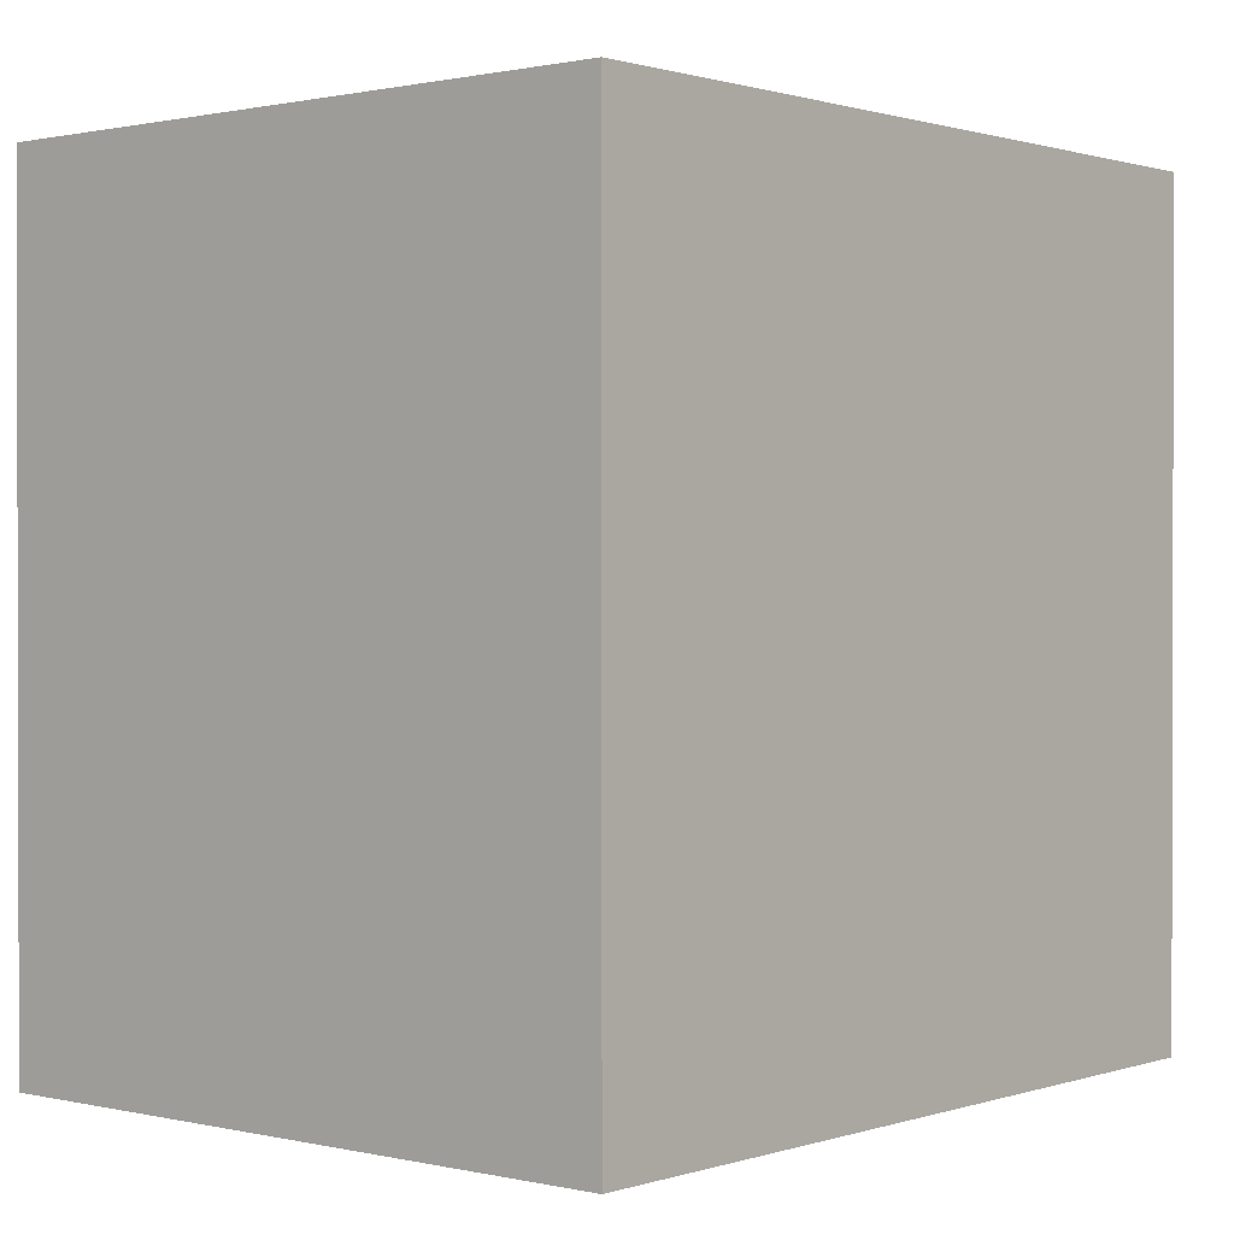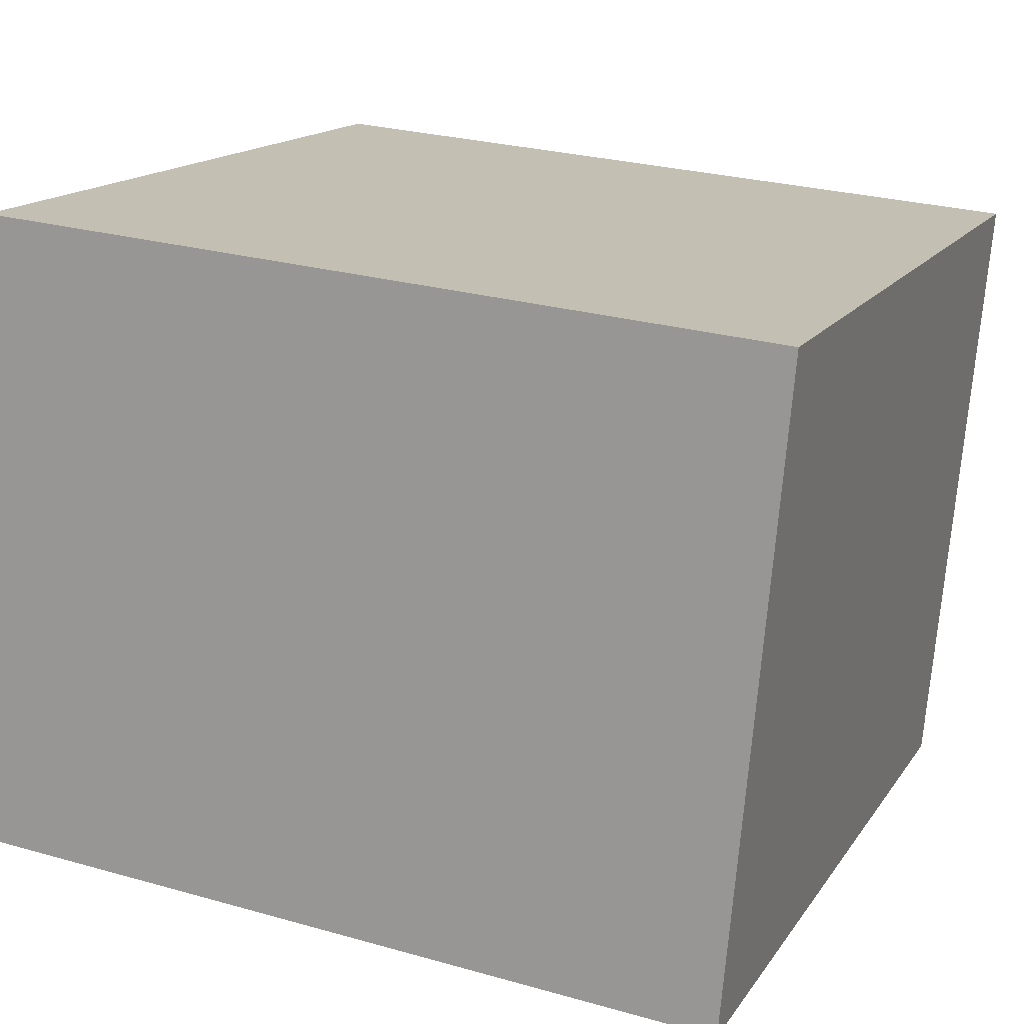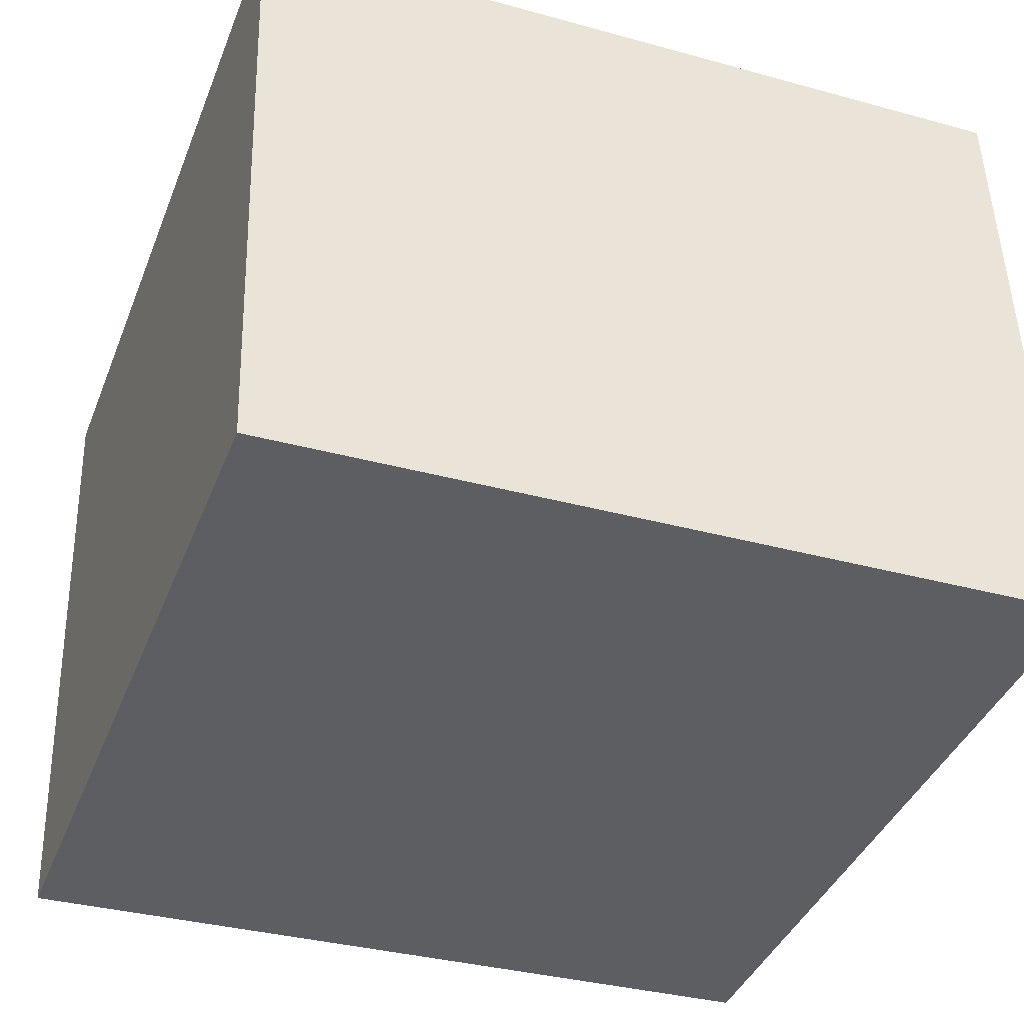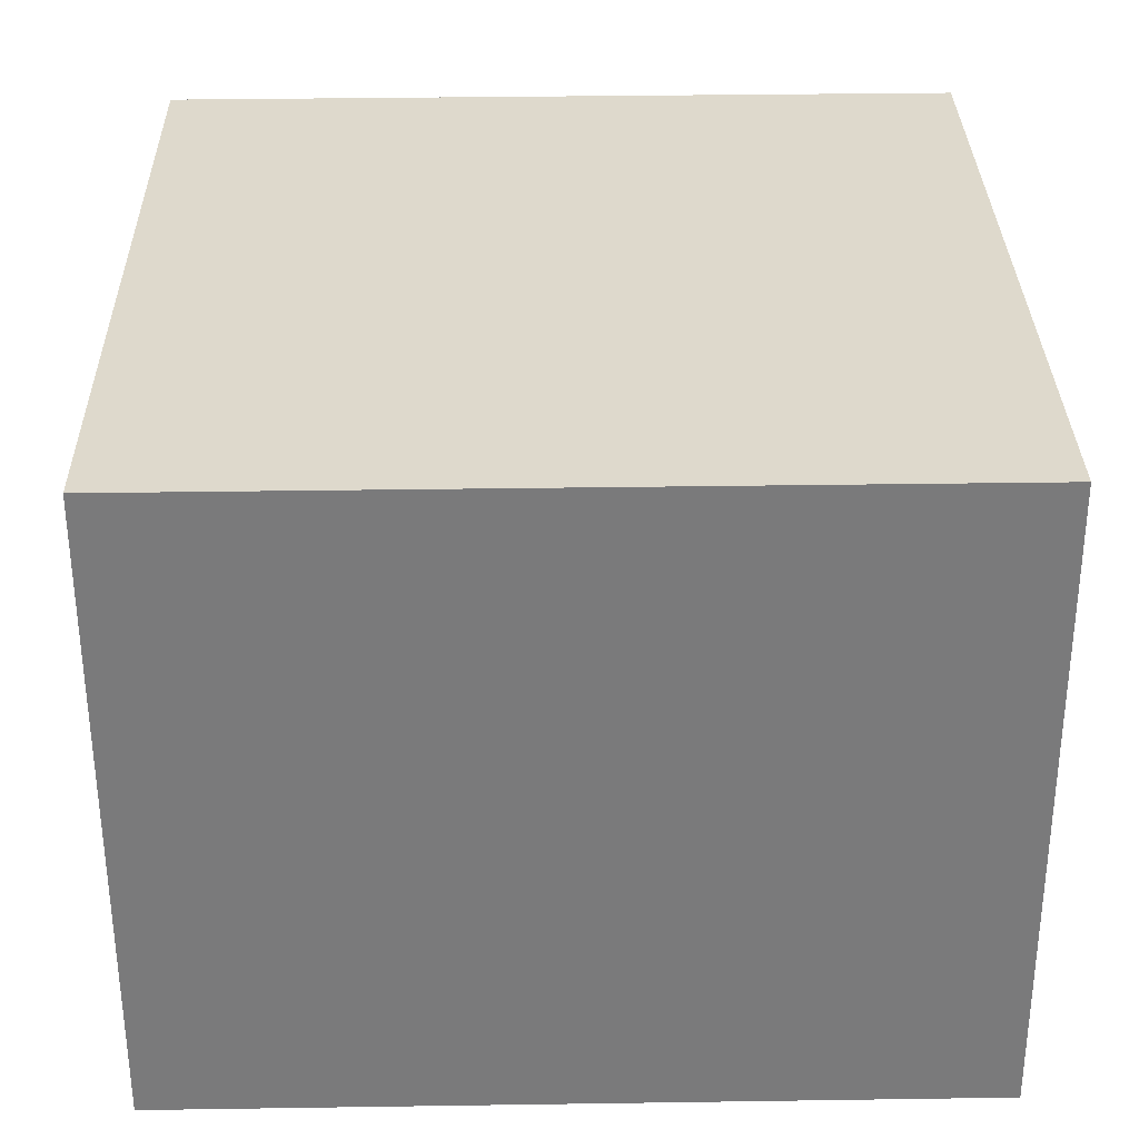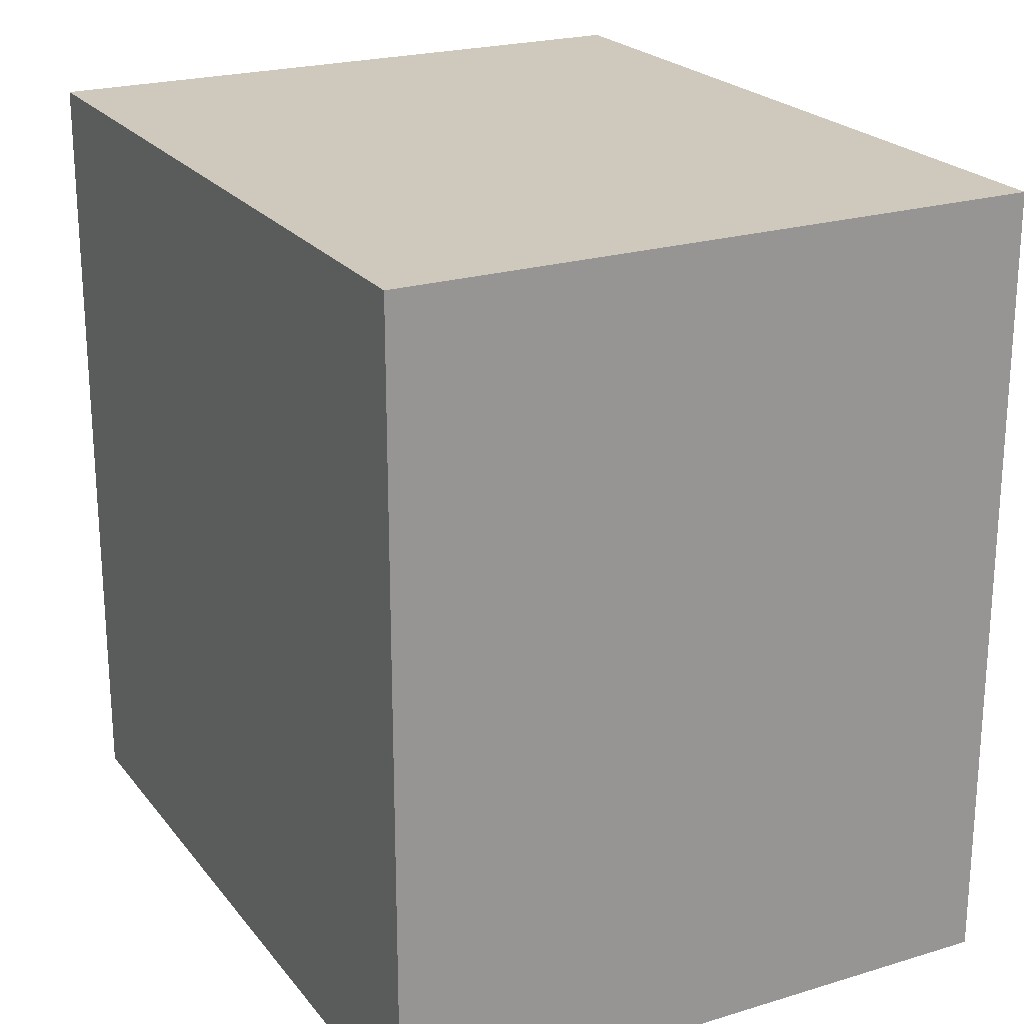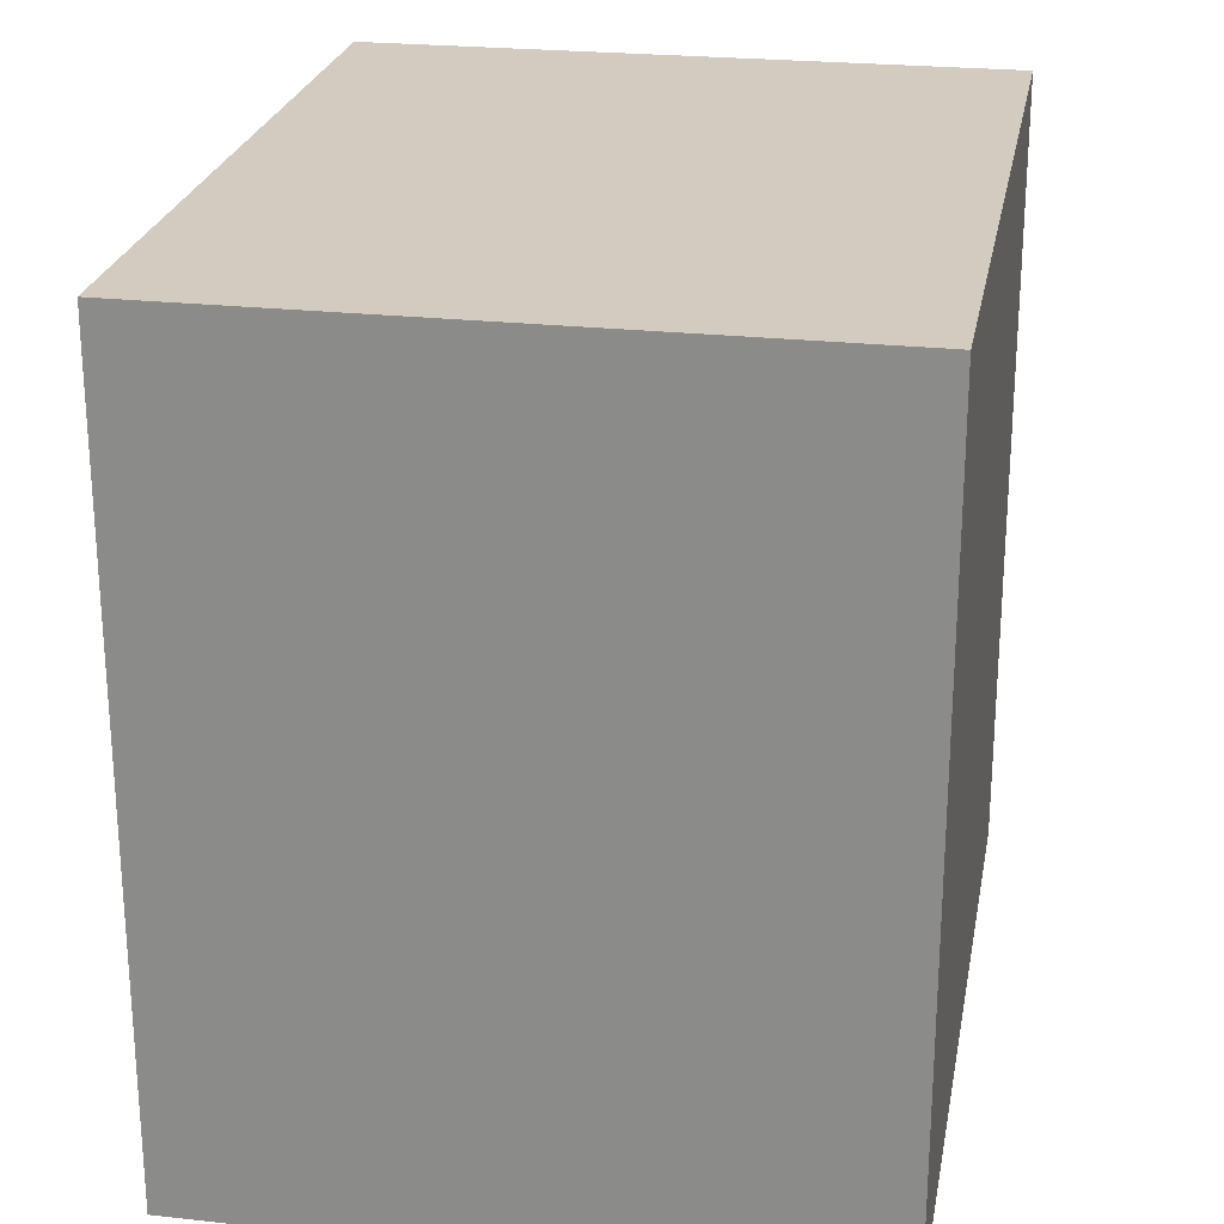
<metadata>
{"format":"obj","ext":"obj","renderer":"f3d","projection":"perspective","resolution":1024,"background":"white","views":[{"elev":0.8,"azim":135.3,"up":"+Y"},{"elev":15.5,"azim":22.4,"up":"+Z"},{"elev":-34.3,"azim":-110.4,"up":"+Z"},{"elev":36.7,"azim":-91.1,"up":"+Z"},{"elev":22.4,"azim":67.2,"up":"+Y"},{"elev":24.2,"azim":-74.9,"up":"+Y"}]}
</metadata>
<code>
v  2.779 2.814 -0.244
v  0.185 2.814 2.258
v  2.977 2.814 2.026
v  0 2.814 1.723e-16
v  0.185 -1.383e-16 2.258
v  2.977 -1.241e-16 2.026
v  2.779 1.494e-17 -0.244
v  0 0 0
g defaultobject
f 1 2 3
f 2 1 4
f 5 3 2
f 3 5 6
f 6 1 3
f 1 6 7
f 7 4 1
f 4 7 8
f 8 2 4
f 2 8 5
f 8 6 5
f 6 8 7

</code>
